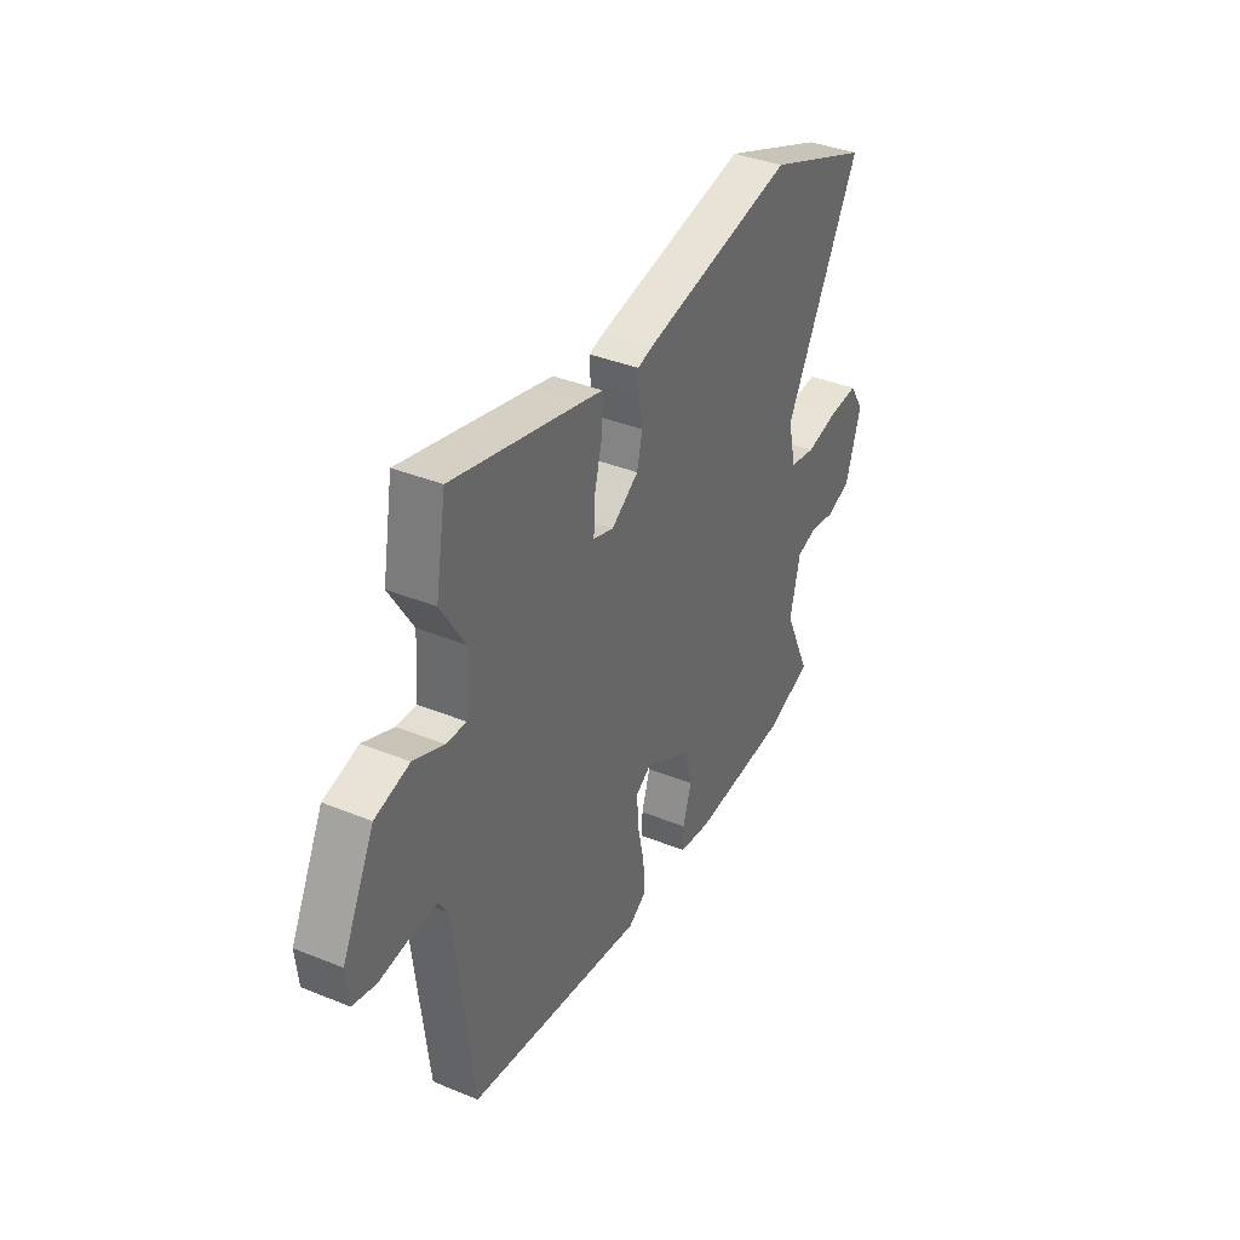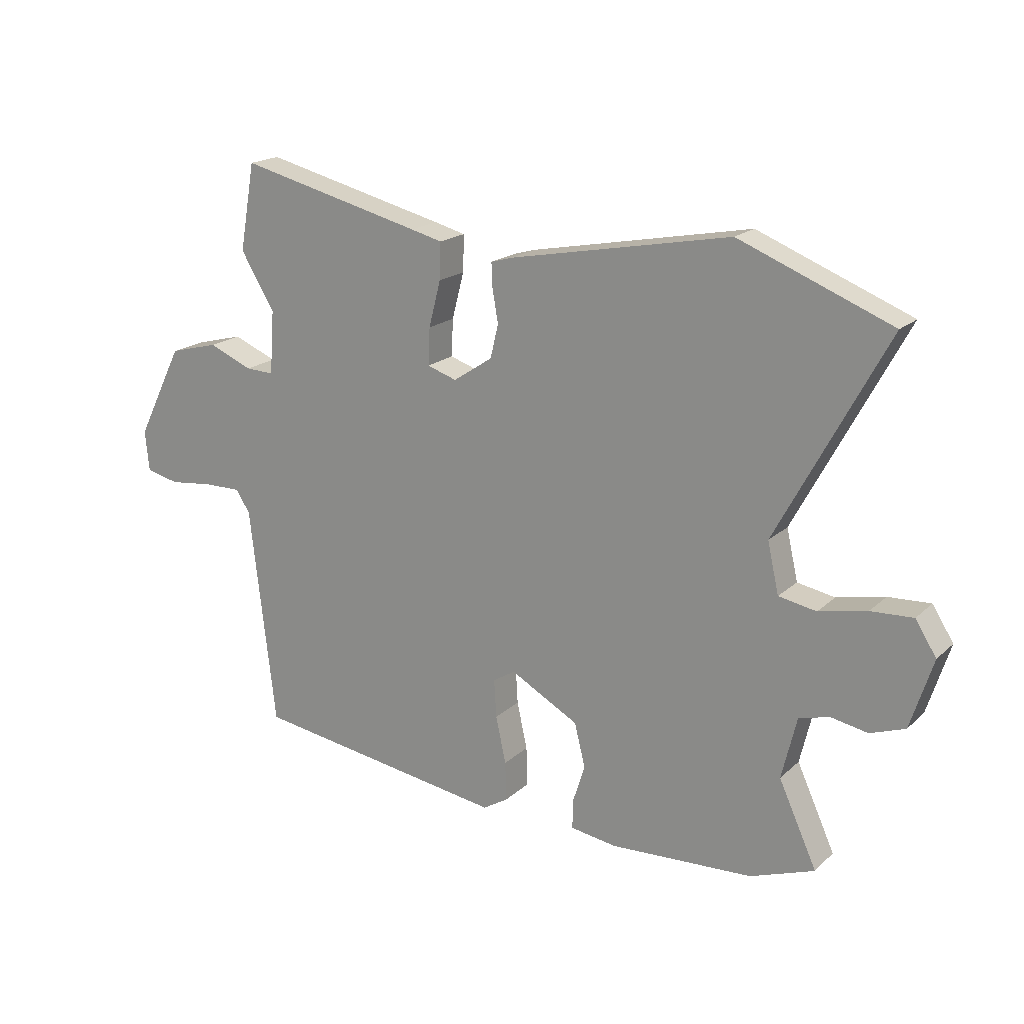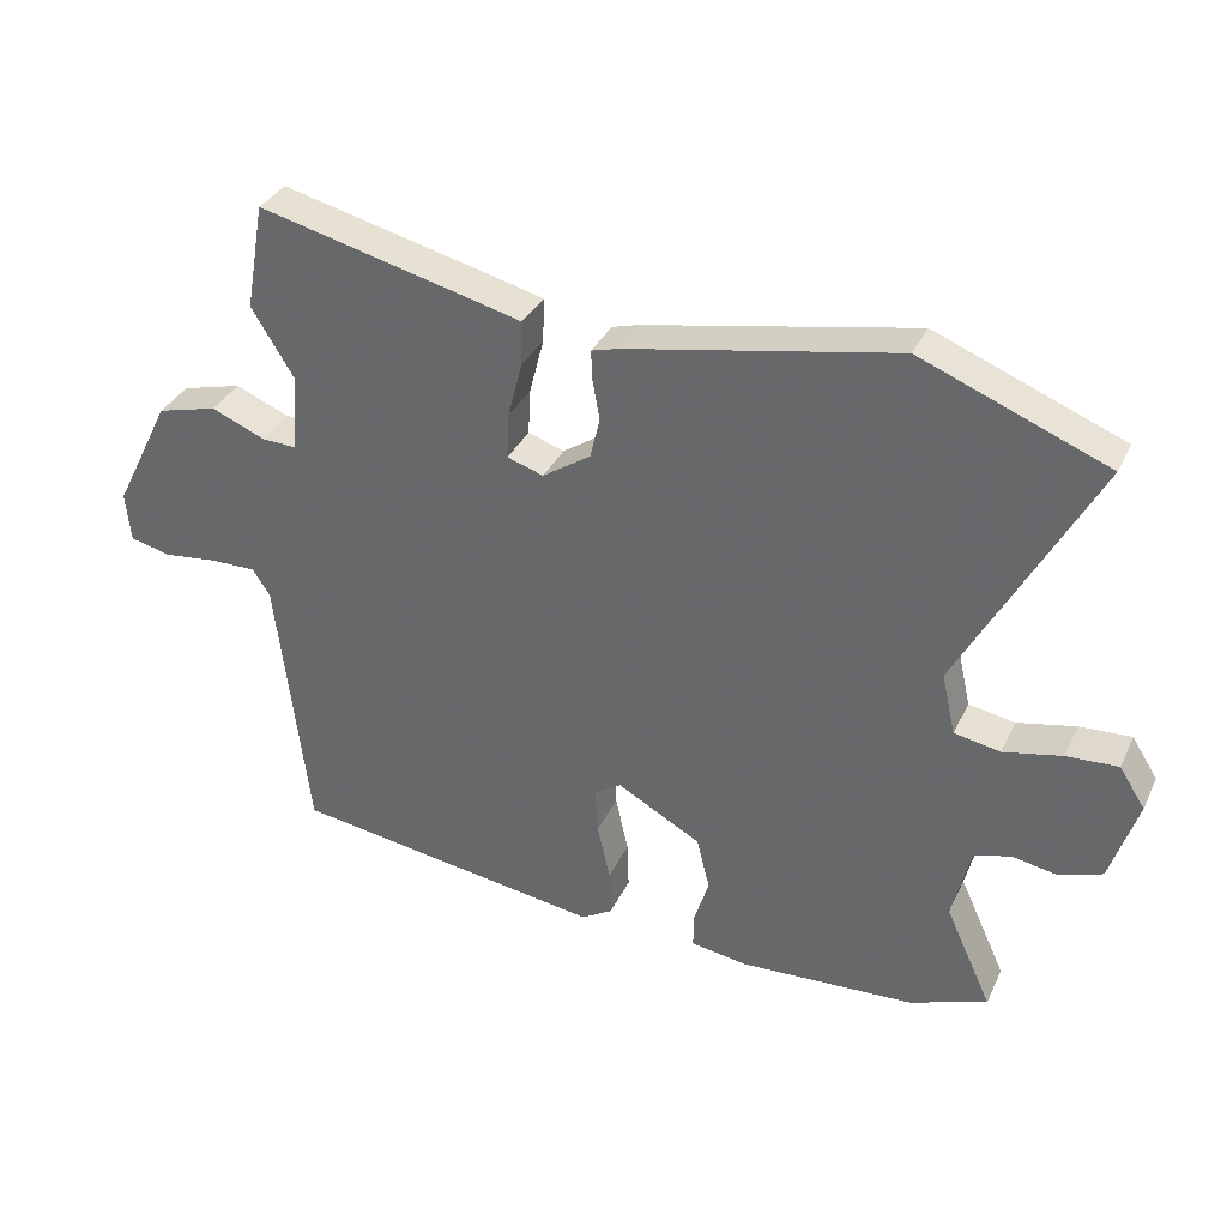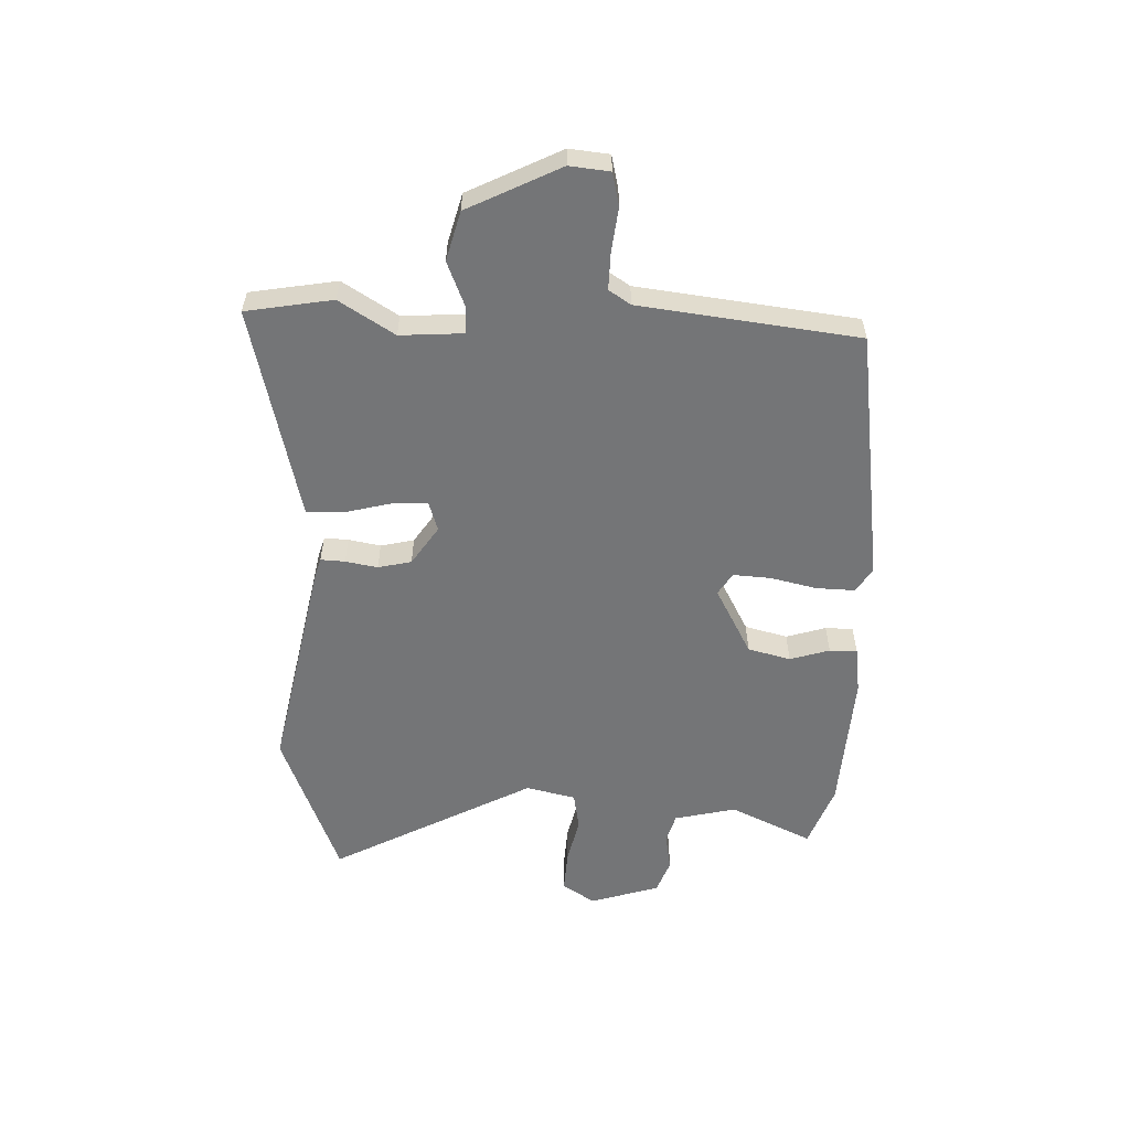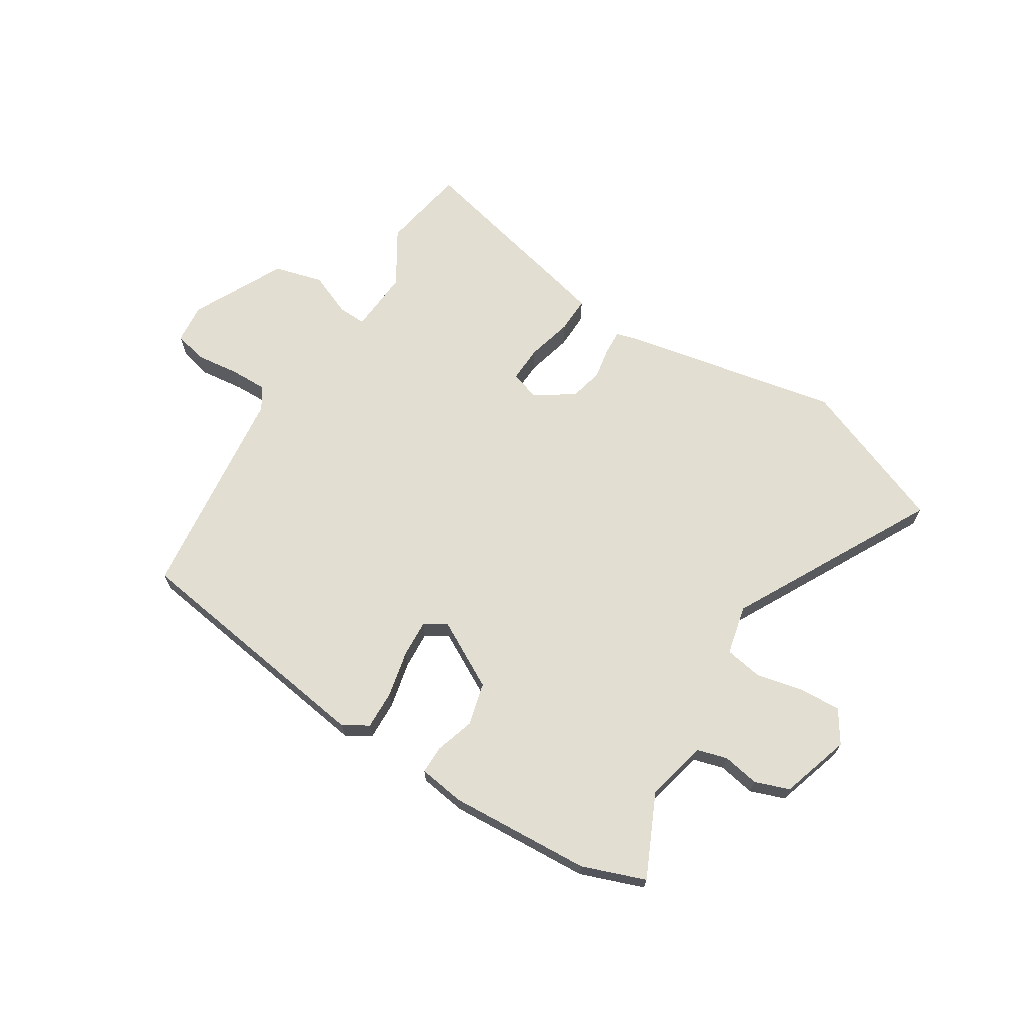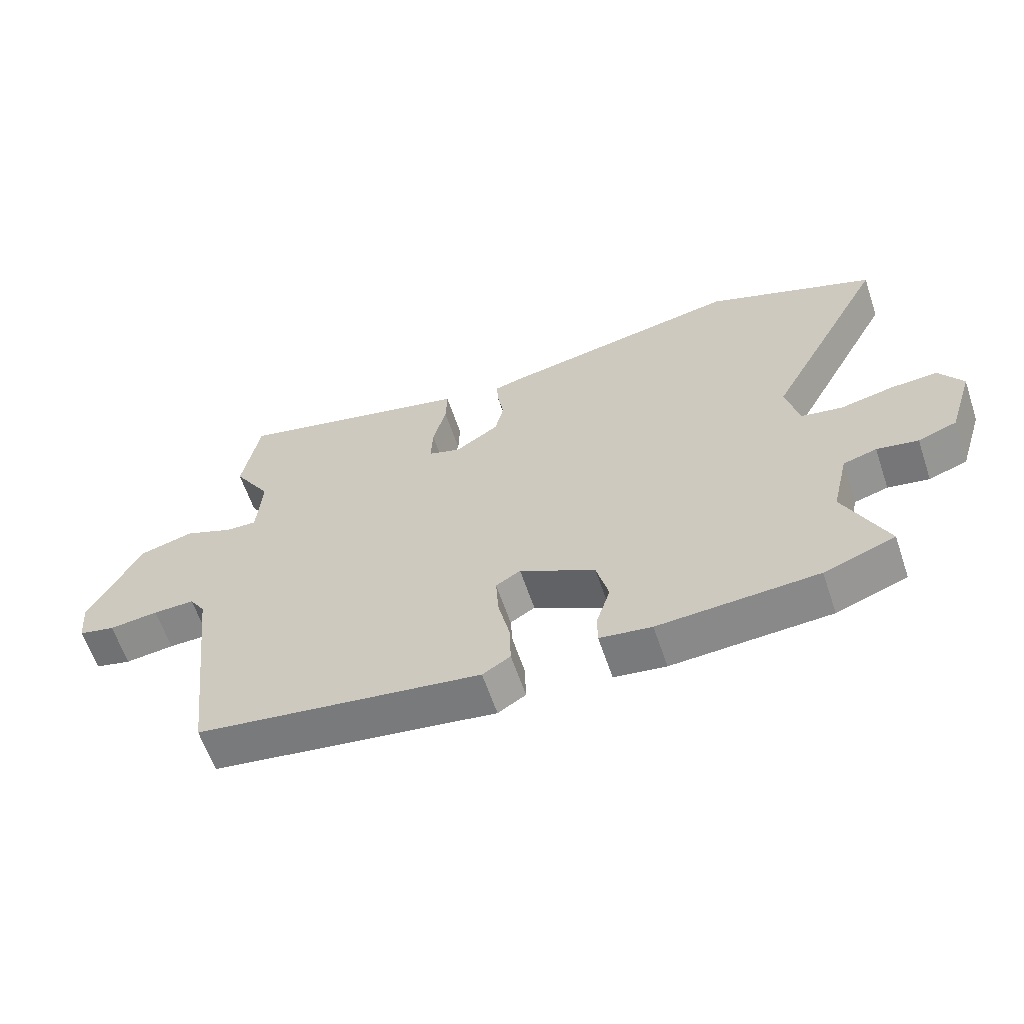
<metadata>
{"format":"obj","ext":"obj","renderer":"f3d","projection":"perspective","resolution":1024,"background":"white","views":[{"elev":37.8,"azim":117.4,"up":"+Z"},{"elev":18.8,"azim":-148.4,"up":"+Z"},{"elev":34.4,"azim":-157.3,"up":"+Z"},{"elev":-56.5,"azim":87.7,"up":"+Y"},{"elev":67.7,"azim":-148.1,"up":"+Y"},{"elev":-61.9,"azim":-161.3,"up":"+Z"}]}
</metadata>
<code>
v 0.489 0.07 0.564
v 0.516 0.07 0.411
v 0.456 0.07 0.313
v 0.464 0.07 0.201
v 0.514 0.07 0.203
v 0.591 0.07 0.235
v 0.678 0.07 0.212
v 0.76 0.07 0.049
v 0.753 0.07 -0.022
v 0.695 0.07 -0.036
v 0.617 0.07 -0.027
v 0.551 0.07 -0.026
v 0.526 0.07 -0.065
v 0.481 0.07 -0.452
v 0.03 0.07 -0.518
v -0.014 0.07 -0.491
v -0.012 0.07 -0.422
v 0.006 0.07 -0.34
v 0.01 0.07 -0.273
v -0.029 0.07 -0.249
v -0.149 0.07 -0.315
v -0.168 0.07 -0.391
v -0.146 0.07 -0.461
v -0.146 0.07 -0.51
v -0.228 0.07 -0.522
v -0.479 0.07 -0.508
v -0.591 0.07 -0.467
v -0.524 0.07 -0.321
v -0.55 0.07 -0.212
v -0.603 0.07 -0.197
v -0.668 0.07 -0.209
v -0.729 0.07 -0.187
v -0.768 0.07 -0.064
v -0.731 0.07 -0.006
v -0.657 0.07 -0.01
v -0.573 0.07 -0.028
v -0.507 0.07 -0.016
v -0.487 0.07 0.072
v -0.679 0.07 0.429
v -0.412 0.07 0.535
v -0.026 0.07 0.46
v 0.013 0.07 0.449
v 0.011 0.07 0.406
v 0.001 0.07 0.349
v 0.015 0.07 0.29
v 0.084 0.07 0.244
v 0.136 0.07 0.261
v 0.133 0.07 0.326
v 0.112 0.07 0.407
v 0.11 0.07 0.471
v 0.165 0.07 0.485
v 0.489 0 0.564
v 0.516 0 0.411
v 0.456 0 0.313
v 0.464 0 0.201
v 0.514 0 0.203
v 0.591 0 0.235
v 0.678 0 0.212
v 0.76 0 0.049
v 0.753 0 -0.022
v 0.695 0 -0.036
v 0.617 0 -0.027
v 0.551 0 -0.026
v 0.526 0 -0.065
v 0.481 0 -0.452
v 0.03 0 -0.518
v -0.014 0 -0.491
v -0.012 0 -0.422
v 0.006 0 -0.34
v 0.01 0 -0.273
v -0.029 0 -0.249
v -0.149 0 -0.315
v -0.168 0 -0.391
v -0.146 0 -0.461
v -0.146 0 -0.51
v -0.228 0 -0.522
v -0.479 0 -0.508
v -0.591 0 -0.467
v -0.524 0 -0.321
v -0.55 0 -0.212
v -0.603 0 -0.197
v -0.668 0 -0.209
v -0.729 0 -0.187
v -0.768 0 -0.064
v -0.731 0 -0.006
v -0.657 0 -0.01
v -0.573 0 -0.028
v -0.507 0 -0.016
v -0.487 0 0.072
v -0.679 0 0.429
v -0.412 0 0.535
v -0.026 0 0.46
v 0.013 0 0.449
v 0.011 0 0.406
v 0.001 0 0.349
v 0.015 0 0.29
v 0.084 0 0.244
v 0.136 0 0.261
v 0.133 0 0.326
v 0.112 0 0.407
v 0.11 0 0.471
v 0.165 0 0.485
f 48 49 50 51
f 47 48 51 1
f 41 42 43 44
f 41 44 45
f 38 39 40 41
f 37 38 41 45
f 33 34 35 36
f 33 36 37
f 30 31 32 33
f 29 30 33 37
f 28 29 37 45
f 22 23 24 25
f 21 22 25 26
f 15 16 17 18
f 13 14 15 18
f 12 13 18 19
f 8 9 10 11
f 8 11 12
f 5 6 7 8
f 4 5 8 12
f 47 1 2 3
f 46 47 3 4
f 28 45 46
f 21 26 27 28
f 20 21 28 46
f 19 20 46
f 4 12 19 46
f 102 101 100 99
f 52 102 99 98
f 95 94 93 92
f 96 95 92
f 92 91 90 89
f 96 92 89 88
f 87 86 85 84
f 88 87 84
f 84 83 82 81
f 88 84 81 80
f 96 88 80 79
f 76 75 74 73
f 77 76 73 72
f 69 68 67 66
f 69 66 65 64
f 70 69 64 63
f 62 61 60 59
f 63 62 59
f 59 58 57 56
f 63 59 56 55
f 54 53 52 98
f 55 54 98 97
f 97 96 79
f 79 78 77 72
f 97 79 72 71
f 97 71 70
f 97 70 63 55
f 1 52 53 2
f 2 53 54 3
f 3 54 55 4
f 4 55 56 5
f 5 56 57 6
f 6 57 58 7
f 7 58 59 8
f 8 59 60 9
f 9 60 61 10
f 10 61 62 11
f 11 62 63 12
f 12 63 64 13
f 13 64 65 14
f 14 65 66 15
f 15 66 67 16
f 16 67 68 17
f 17 68 69 18
f 18 69 70 19
f 19 70 71 20
f 20 71 72 21
f 21 72 73 22
f 22 73 74 23
f 23 74 75 24
f 24 75 76 25
f 25 76 77 26
f 26 77 78 27
f 27 78 79 28
f 28 79 80 29
f 29 80 81 30
f 30 81 82 31
f 31 82 83 32
f 32 83 84 33
f 33 84 85 34
f 34 85 86 35
f 35 86 87 36
f 36 87 88 37
f 37 88 89 38
f 38 89 90 39
f 39 90 91 40
f 40 91 92 41
f 41 92 93 42
f 42 93 94 43
f 43 94 95 44
f 44 95 96 45
f 45 96 97 46
f 46 97 98 47
f 47 98 99 48
f 48 99 100 49
f 49 100 101 50
f 50 101 102 51
f 51 102 52 1

</code>
